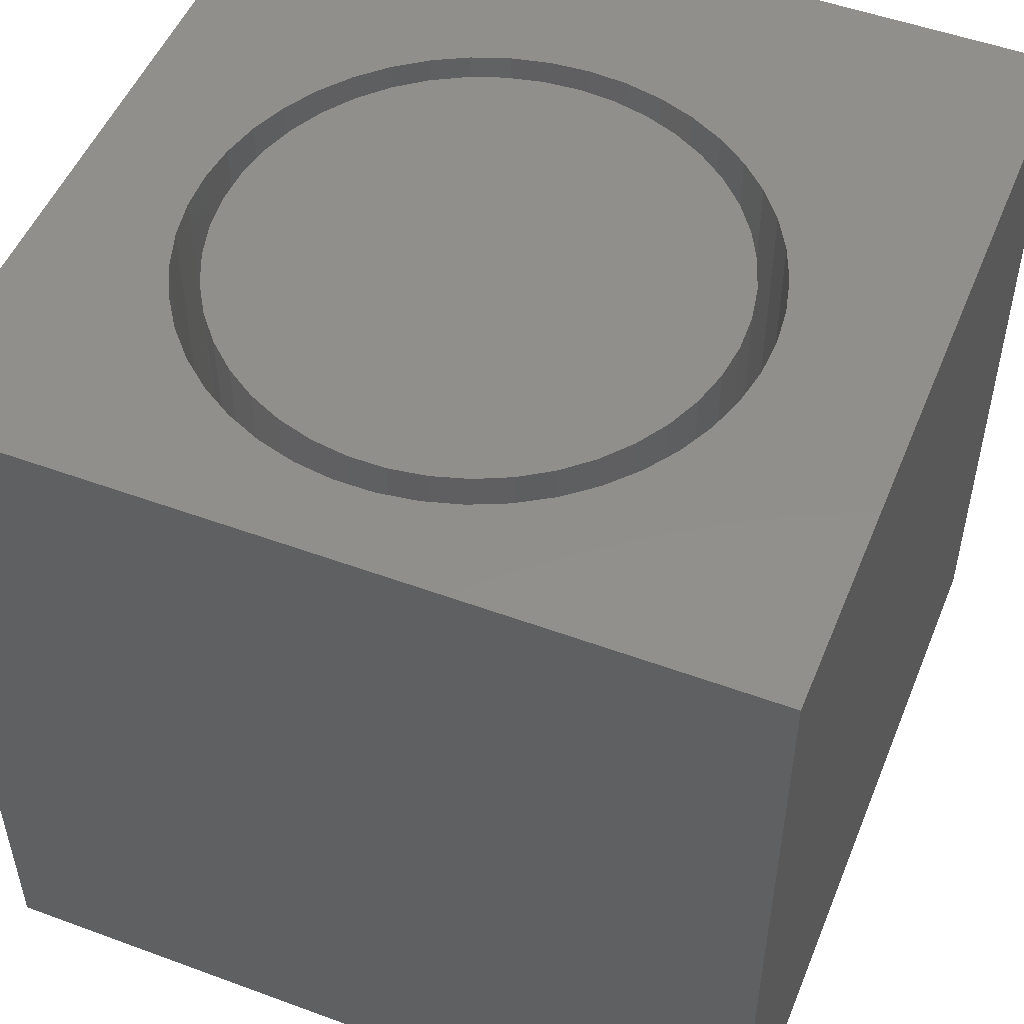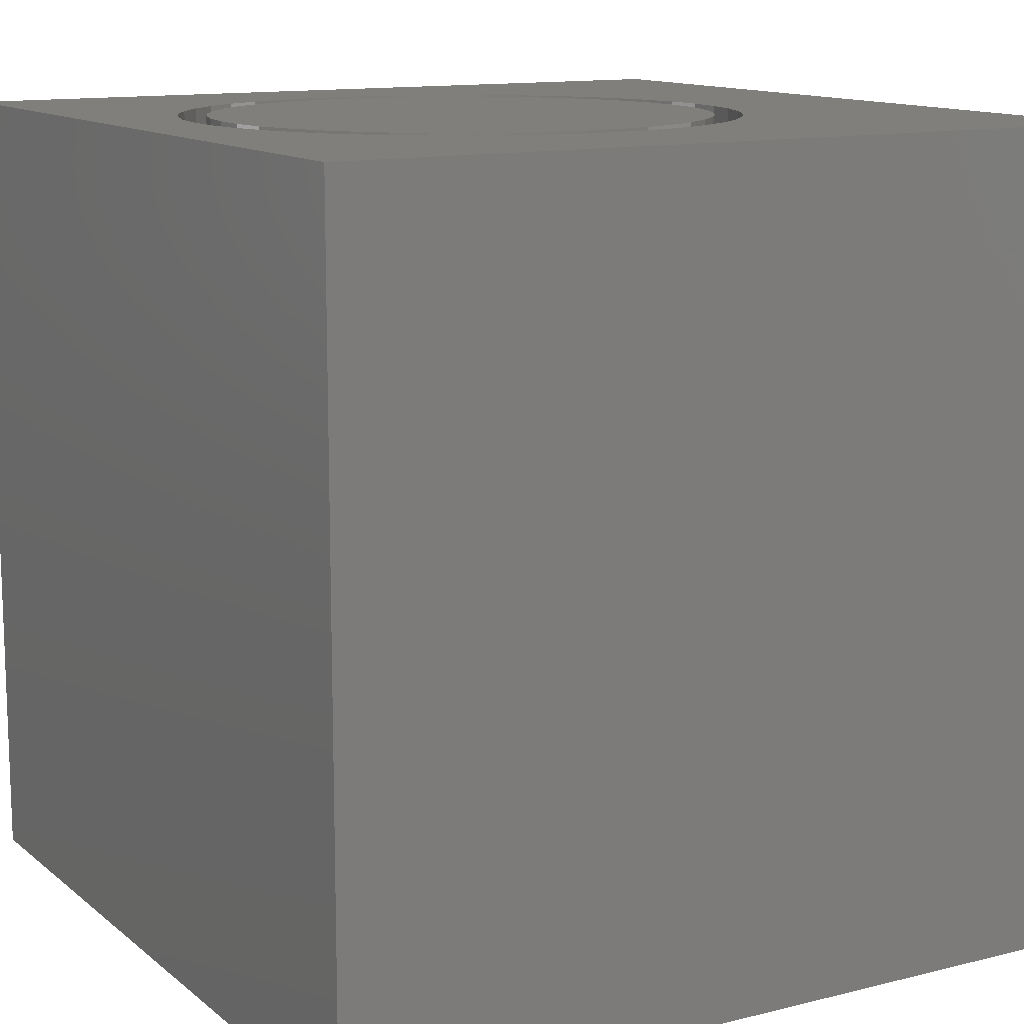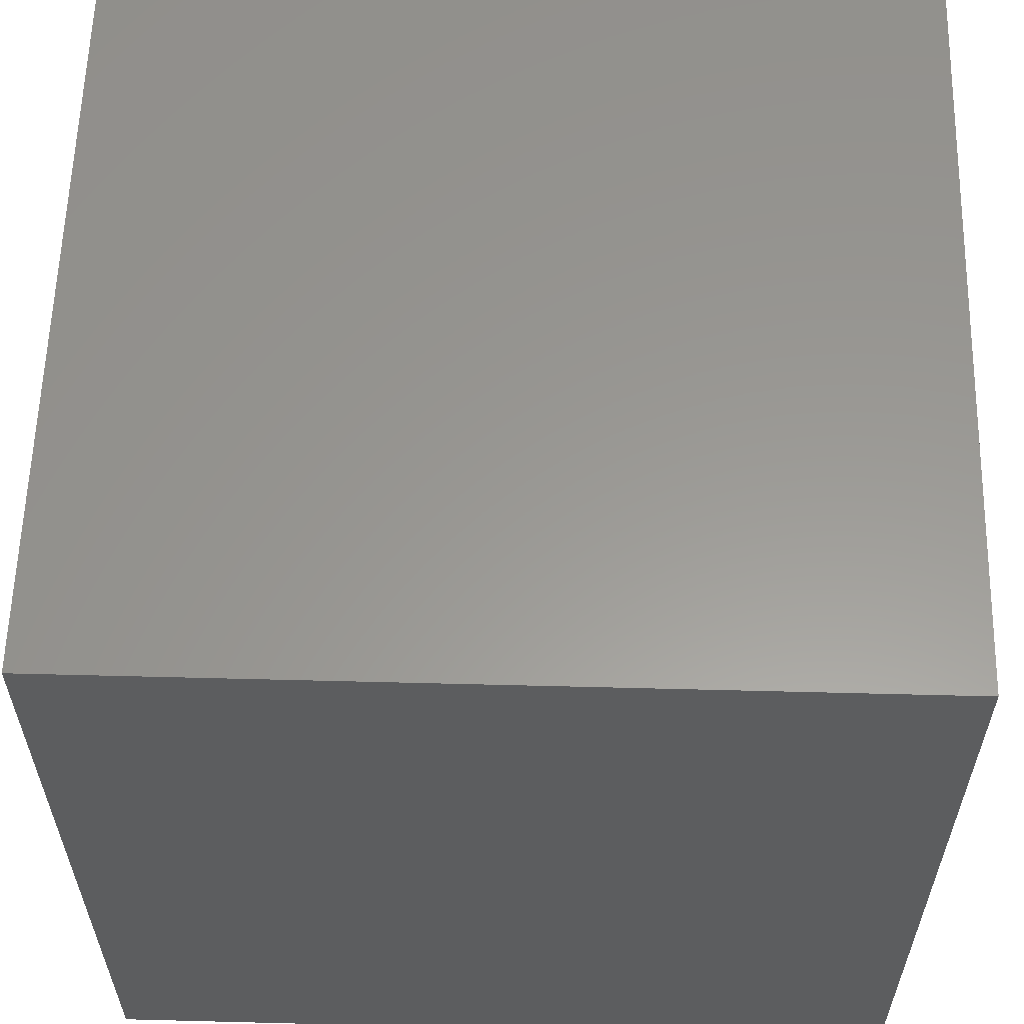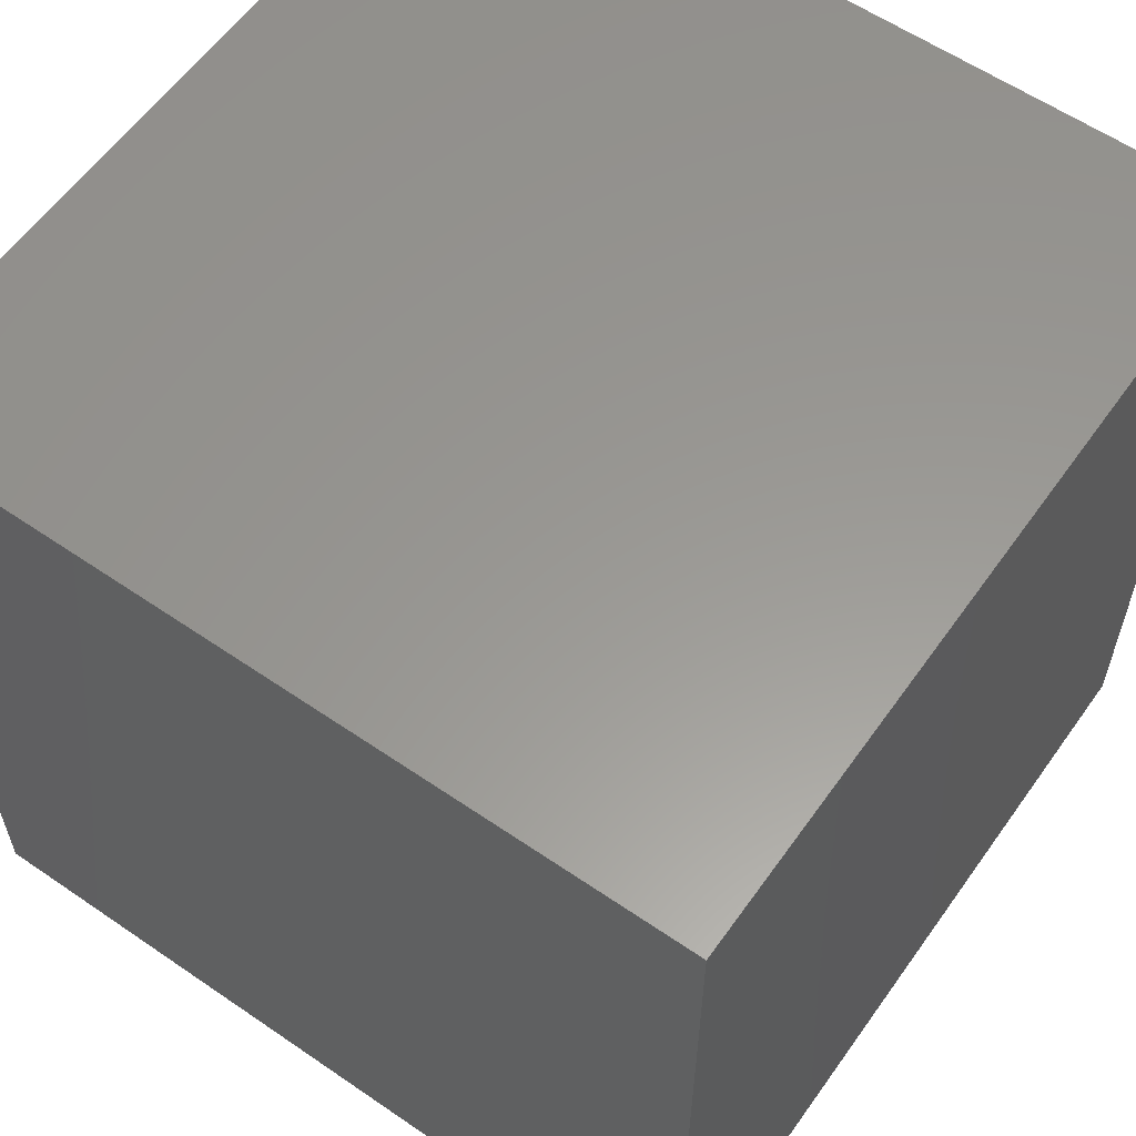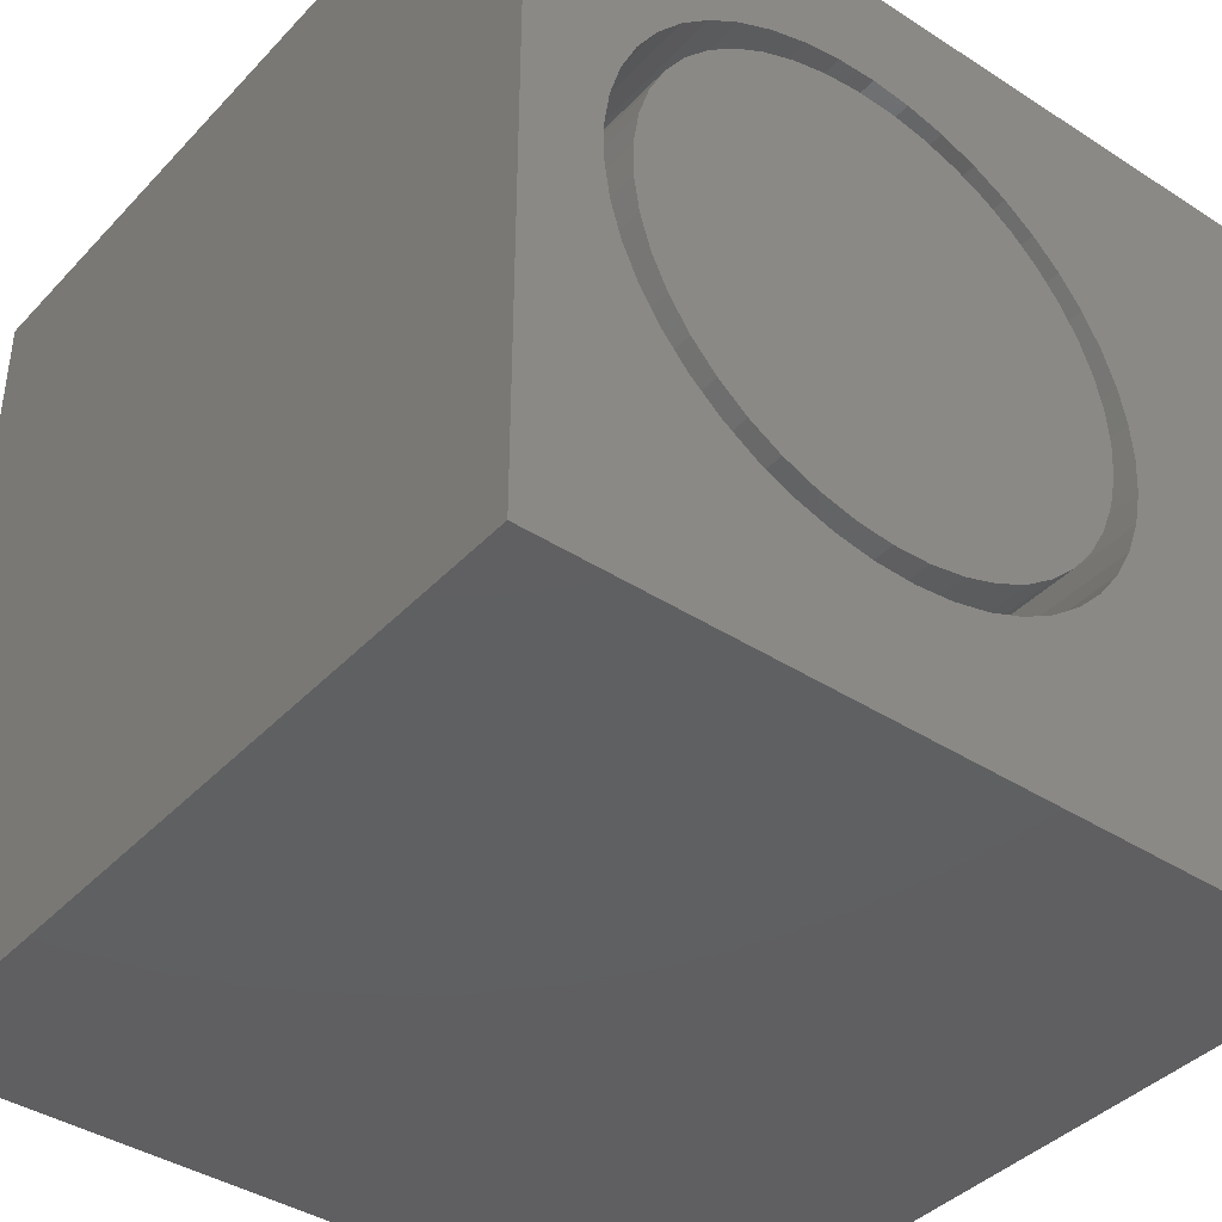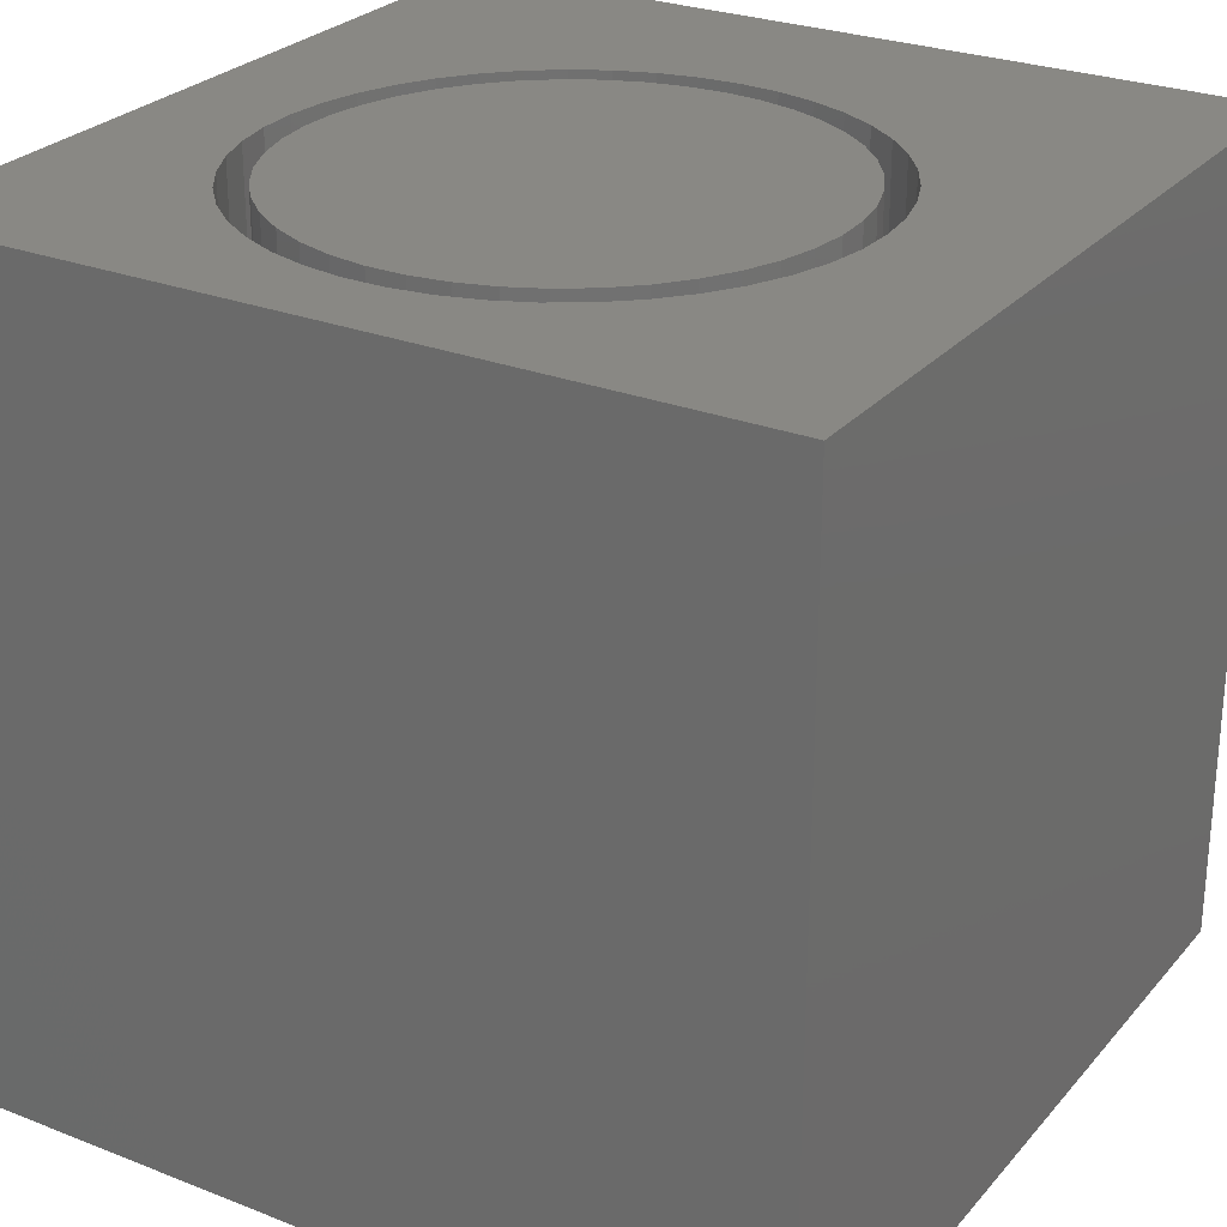
<metadata>
{"format":"stl","ext":"stl","renderer":"f3d","projection":"perspective","resolution":1024,"background":"white","views":[{"elev":51.0,"azim":-68.1,"up":"+Z"},{"elev":12.6,"azim":-30.1,"up":"+Z"},{"elev":59.2,"azim":-88.5,"up":"+Y"},{"elev":59.1,"azim":125.2,"up":"+Y"},{"elev":-40.2,"azim":-38.4,"up":"+Y"},{"elev":26.8,"azim":-58.6,"up":"+Z"}]}
</metadata>
<code>
# stl→obj: 184 verts, 364 faces
v 0 10 10
v 0 10 0
v 0 0 10
v 0 0 0
v 3.536 1.823 10
v 3.083 1.97 10
v 6.975 7.328 10
v 7.255 6.943 10
v 10 10 10
v 7.479 6.522 10
v 7.642 6.075 10
v 7.642 4.194 10
v 7.479 3.746 10
v 10 0 10
v 7.255 3.326 10
v 6.975 2.941 10
v 7.741 5.609 10
v 7.774 5.134 10
v 7.741 4.659 10
v 5.857 2.067 10
v 5.416 1.889 10
v 2.655 2.179 10
v 2.26 2.445 10
v 1.907 2.764 10
v 3.536 8.446 10
v 4.005 8.528 10
v 4.48 8.545 10
v 4.954 8.495 10
v 5.416 8.38 10
v 5.857 8.202 10
v 6.645 2.598 10
v 6.27 2.305 10
v 2.26 7.823 10
v 1.907 7.505 10
v 1.601 7.14 10
v 2.655 8.09 10
v 3.083 8.298 10
v 6.27 7.963 10
v 6.645 7.67 10
v 4.954 1.774 10
v 4.48 1.724 10
v 4.005 1.741 10
v 1.601 3.129 10
v 1.348 3.532 10
v 1.155 3.967 10
v 1.023 5.844 10
v 1.155 6.302 10
v 1.348 6.736 10
v 1.023 4.425 10
v 0.9571 4.896 10
v 0.9571 5.372 10
v 10 10 0
v 10 0 0
v 7.741 4.659 5.783
v 7.774 5.134 5.783
v 7.741 5.609 5.783
v 7.642 6.075 5.783
v 7.479 6.522 5.783
v 7.255 6.943 5.783
v 6.975 7.328 5.783
v 6.645 7.67 5.783
v 6.27 7.963 5.783
v 5.857 8.202 5.783
v 5.416 8.38 5.783
v 4.954 8.495 5.783
v 4.48 8.545 5.783
v 4.005 8.528 5.783
v 3.536 8.446 5.783
v 3.083 8.298 5.783
v 2.655 8.09 5.783
v 2.26 7.823 5.783
v 1.907 7.505 5.783
v 1.601 7.14 5.783
v 1.348 6.736 5.783
v 1.155 6.302 5.783
v 1.023 5.844 5.783
v 0.9571 5.372 5.783
v 0.9571 4.896 5.783
v 1.023 4.425 5.783
v 1.155 3.967 5.783
v 1.348 3.532 5.783
v 1.601 3.129 5.783
v 1.907 2.764 5.783
v 2.26 2.445 5.783
v 2.655 2.179 5.783
v 3.083 1.97 5.783
v 3.536 1.823 5.783
v 4.005 1.741 5.783
v 4.48 1.724 5.783
v 4.954 1.774 5.783
v 5.416 1.889 5.783
v 5.857 2.067 5.783
v 6.27 2.305 5.783
v 6.645 2.598 5.783
v 6.975 2.941 5.783
v 7.255 3.326 5.783
v 7.479 3.746 5.783
v 7.642 4.194 5.783
v 4.249 2.066 5.783
v 4.697 2.083 5.783
v 5.138 2.164 5.783
v 5.562 2.309 5.783
v 5.961 2.514 5.783
v 6.325 2.774 5.783
v 6.648 3.086 5.783
v 6.922 3.44 5.783
v 7.141 3.831 5.783
v 7.301 4.25 5.783
v 7.399 4.687 5.783
v 7.432 5.134 5.783
v 7.399 5.581 5.783
v 7.301 6.019 5.783
v 7.141 6.438 5.783
v 6.922 6.828 5.783
v 6.648 7.183 5.783
v 6.325 7.494 5.783
v 5.961 7.755 5.783
v 5.562 7.96 5.783
v 5.138 8.105 5.783
v 4.697 8.186 5.783
v 4.249 8.203 5.783
v 3.804 8.154 5.783
v 3.37 8.04 5.783
v 2.957 7.865 5.783
v 2.575 7.631 5.783
v 2.23 7.345 5.783
v 1.931 7.011 5.783
v 1.684 6.637 5.783
v 1.494 6.231 5.783
v 1.365 5.802 5.783
v 1.299 5.358 5.783
v 1.299 4.91 5.783
v 1.365 4.467 5.783
v 1.494 4.038 5.783
v 1.684 3.632 5.783
v 1.931 3.258 5.783
v 2.23 2.924 5.783
v 2.575 2.637 5.783
v 2.957 2.404 5.783
v 3.37 2.229 5.783
v 3.804 2.115 5.783
v 7.432 5.134 10
v 7.399 4.687 10
v 7.301 4.25 10
v 7.141 3.831 10
v 6.922 3.44 10
v 6.648 3.086 10
v 6.325 2.774 10
v 5.961 2.514 10
v 5.562 2.309 10
v 5.138 2.164 10
v 4.697 2.083 10
v 4.249 2.066 10
v 3.804 2.115 10
v 3.37 2.229 10
v 2.957 2.404 10
v 2.575 2.637 10
v 2.23 2.924 10
v 1.931 3.258 10
v 1.684 3.632 10
v 1.494 4.038 10
v 1.365 4.467 10
v 1.299 4.91 10
v 1.299 5.358 10
v 1.365 5.802 10
v 1.494 6.231 10
v 1.684 6.637 10
v 1.931 7.011 10
v 2.23 7.345 10
v 2.575 7.631 10
v 2.957 7.865 10
v 3.37 8.04 10
v 3.804 8.154 10
v 4.249 8.203 10
v 4.697 8.186 10
v 5.138 8.105 10
v 5.562 7.96 10
v 5.961 7.755 10
v 6.325 7.494 10
v 6.648 7.183 10
v 6.922 6.828 10
v 7.141 6.438 10
v 7.301 6.019 10
v 7.399 5.581 10
f 1 2 3
f 3 2 4
f 5 6 3
f 7 8 9
f 9 8 10
f 9 10 11
f 12 13 14
f 14 13 15
f 14 15 16
f 11 17 9
f 9 17 18
f 9 18 14
f 14 18 19
f 14 19 12
f 14 20 21
f 6 22 3
f 3 22 23
f 3 23 24
f 25 26 1
f 1 26 27
f 1 27 9
f 27 28 9
f 9 28 29
f 9 29 30
f 16 31 14
f 14 31 32
f 14 32 20
f 33 1 34
f 34 1 35
f 33 36 1
f 1 36 37
f 1 37 25
f 30 38 9
f 9 38 39
f 9 39 7
f 21 40 14
f 14 40 41
f 14 41 3
f 3 41 42
f 3 42 5
f 24 43 3
f 3 43 44
f 3 44 45
f 46 47 1
f 1 47 48
f 1 48 35
f 45 49 3
f 3 49 50
f 3 50 1
f 1 50 51
f 1 51 46
f 52 9 53
f 53 9 14
f 2 52 4
f 4 52 53
f 9 52 1
f 1 52 2
f 53 14 4
f 4 14 3
f 54 18 55
f 55 18 17
f 55 17 56
f 56 17 11
f 56 11 57
f 57 11 10
f 57 10 58
f 58 10 8
f 58 8 59
f 59 8 7
f 59 7 60
f 60 7 39
f 60 39 61
f 61 39 38
f 61 38 62
f 62 38 30
f 62 30 63
f 63 30 29
f 63 29 64
f 64 29 28
f 64 28 65
f 65 28 27
f 65 27 66
f 66 27 26
f 66 26 67
f 67 26 25
f 67 25 68
f 68 25 37
f 68 37 69
f 69 37 36
f 69 36 70
f 70 36 33
f 70 33 71
f 71 33 34
f 71 34 72
f 72 34 35
f 72 35 73
f 73 35 48
f 73 48 74
f 74 48 47
f 74 47 75
f 75 47 46
f 75 46 76
f 76 46 51
f 76 51 77
f 77 51 50
f 77 50 78
f 78 50 49
f 78 49 79
f 79 49 45
f 79 45 80
f 80 45 44
f 80 44 81
f 81 44 43
f 81 43 82
f 82 43 24
f 82 24 83
f 83 24 23
f 83 23 84
f 84 23 22
f 84 22 85
f 85 22 6
f 85 6 86
f 86 6 5
f 86 5 87
f 87 5 42
f 87 42 88
f 88 42 41
f 88 41 89
f 89 41 40
f 89 40 90
f 90 40 21
f 90 21 91
f 91 21 20
f 91 20 92
f 92 20 32
f 92 32 93
f 93 32 31
f 93 31 94
f 94 31 16
f 94 16 95
f 95 16 15
f 95 15 96
f 96 15 13
f 96 13 97
f 97 13 12
f 97 12 98
f 98 12 19
f 98 19 54
f 54 19 18
f 99 89 100
f 100 89 90
f 100 90 101
f 101 90 91
f 101 91 102
f 102 91 92
f 102 92 103
f 103 92 93
f 103 93 104
f 104 93 94
f 104 94 105
f 105 94 95
f 105 95 106
f 106 95 96
f 106 96 107
f 107 96 97
f 107 97 108
f 108 97 98
f 108 98 109
f 109 98 54
f 109 54 110
f 110 54 55
f 110 55 111
f 111 55 56
f 111 56 112
f 112 56 57
f 112 57 113
f 113 57 58
f 113 58 114
f 114 58 59
f 114 59 115
f 115 59 60
f 115 60 116
f 116 60 61
f 116 61 117
f 117 61 62
f 117 62 118
f 118 62 63
f 118 63 119
f 119 63 64
f 119 64 120
f 120 64 65
f 120 65 121
f 65 66 121
f 121 66 67
f 121 67 122
f 122 67 68
f 122 68 123
f 123 68 69
f 123 69 124
f 124 69 70
f 124 70 125
f 125 70 71
f 125 71 126
f 126 71 72
f 126 72 127
f 127 72 73
f 127 73 128
f 128 73 74
f 128 74 129
f 129 74 75
f 129 75 130
f 130 75 76
f 130 76 131
f 131 76 77
f 131 77 132
f 132 77 78
f 132 78 133
f 133 78 79
f 133 79 134
f 134 79 80
f 134 80 135
f 135 80 81
f 135 81 136
f 136 81 82
f 136 82 137
f 137 82 83
f 137 83 138
f 138 83 84
f 138 84 139
f 139 84 85
f 139 85 140
f 140 85 86
f 140 86 141
f 141 86 87
f 141 87 99
f 99 87 88
f 99 88 89
f 111 142 110
f 110 142 143
f 110 143 109
f 109 143 144
f 109 144 108
f 108 144 145
f 108 145 107
f 107 145 146
f 107 146 106
f 106 146 147
f 106 147 105
f 105 147 148
f 105 148 104
f 104 148 149
f 104 149 103
f 103 149 150
f 103 150 102
f 102 150 151
f 102 151 101
f 101 151 152
f 101 152 100
f 100 152 153
f 100 153 99
f 99 153 154
f 99 154 141
f 141 154 155
f 141 155 140
f 140 155 156
f 140 156 139
f 139 156 157
f 139 157 138
f 138 157 158
f 138 158 137
f 137 158 159
f 137 159 136
f 136 159 160
f 136 160 135
f 135 160 161
f 135 161 134
f 134 161 162
f 134 162 133
f 133 162 163
f 133 163 132
f 132 163 164
f 132 164 131
f 131 164 165
f 131 165 130
f 130 165 166
f 130 166 129
f 129 166 167
f 129 167 128
f 128 167 168
f 128 168 127
f 127 168 169
f 127 169 126
f 126 169 170
f 126 170 125
f 125 170 171
f 125 171 124
f 124 171 172
f 124 172 123
f 123 172 173
f 123 173 122
f 122 173 174
f 122 174 121
f 121 174 175
f 121 175 120
f 120 175 176
f 120 176 119
f 119 176 177
f 119 177 118
f 118 177 178
f 118 178 117
f 117 178 179
f 117 179 116
f 116 179 180
f 116 180 115
f 115 180 181
f 115 181 114
f 114 181 182
f 114 182 113
f 113 182 183
f 113 183 112
f 112 183 184
f 112 184 111
f 111 184 142
f 145 144 171
f 154 153 165
f 169 168 153
f 152 151 171
f 151 150 171
f 171 150 149
f 171 149 148
f 148 147 171
f 171 147 146
f 171 146 145
f 152 171 153
f 153 171 170
f 153 170 169
f 143 176 144
f 144 176 175
f 144 175 174
f 174 173 144
f 144 173 172
f 144 172 171
f 168 167 153
f 153 167 166
f 153 166 165
f 143 142 176
f 176 142 184
f 176 184 183
f 183 182 176
f 176 182 181
f 176 181 180
f 180 179 176
f 176 179 178
f 176 178 177
f 157 156 165
f 165 156 155
f 165 155 154
f 164 163 159
f 159 163 162
f 159 162 160
f 160 162 161
f 164 159 165
f 165 159 158
f 165 158 157

</code>
